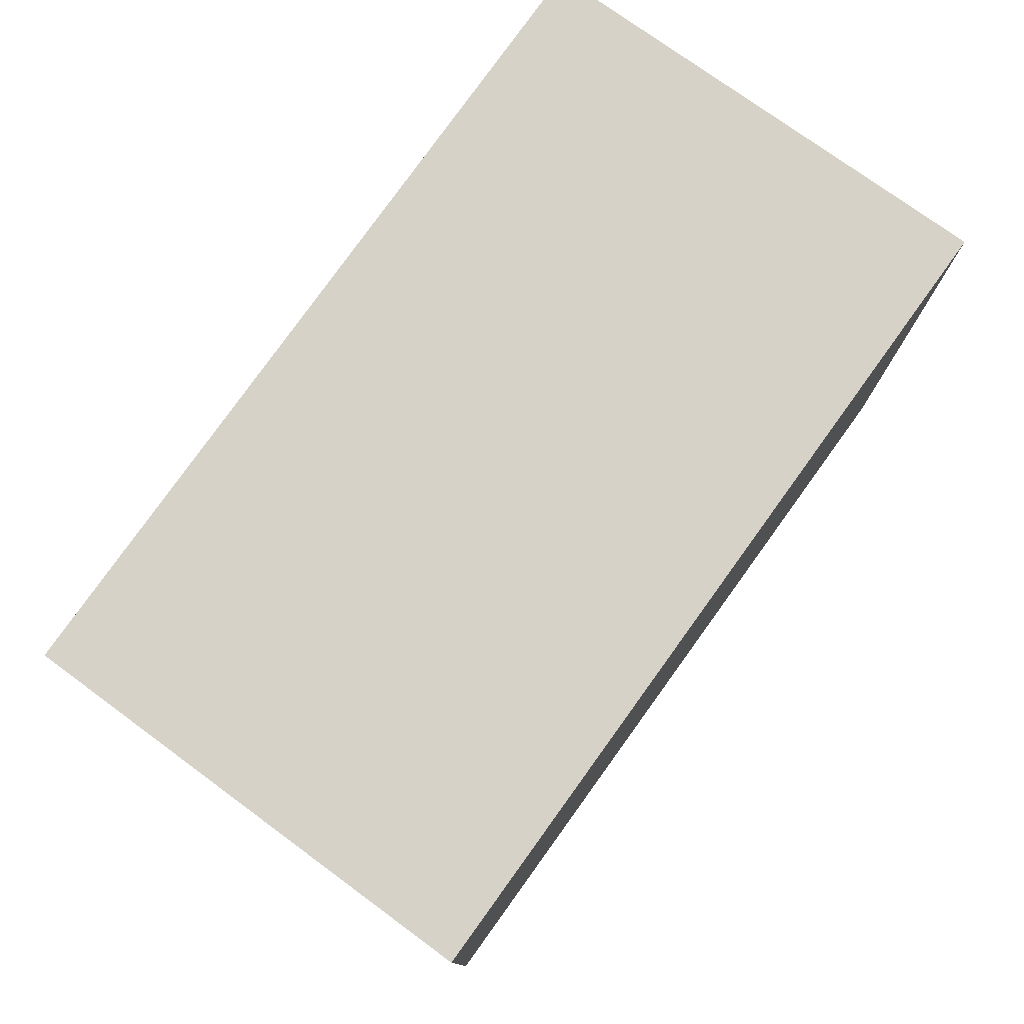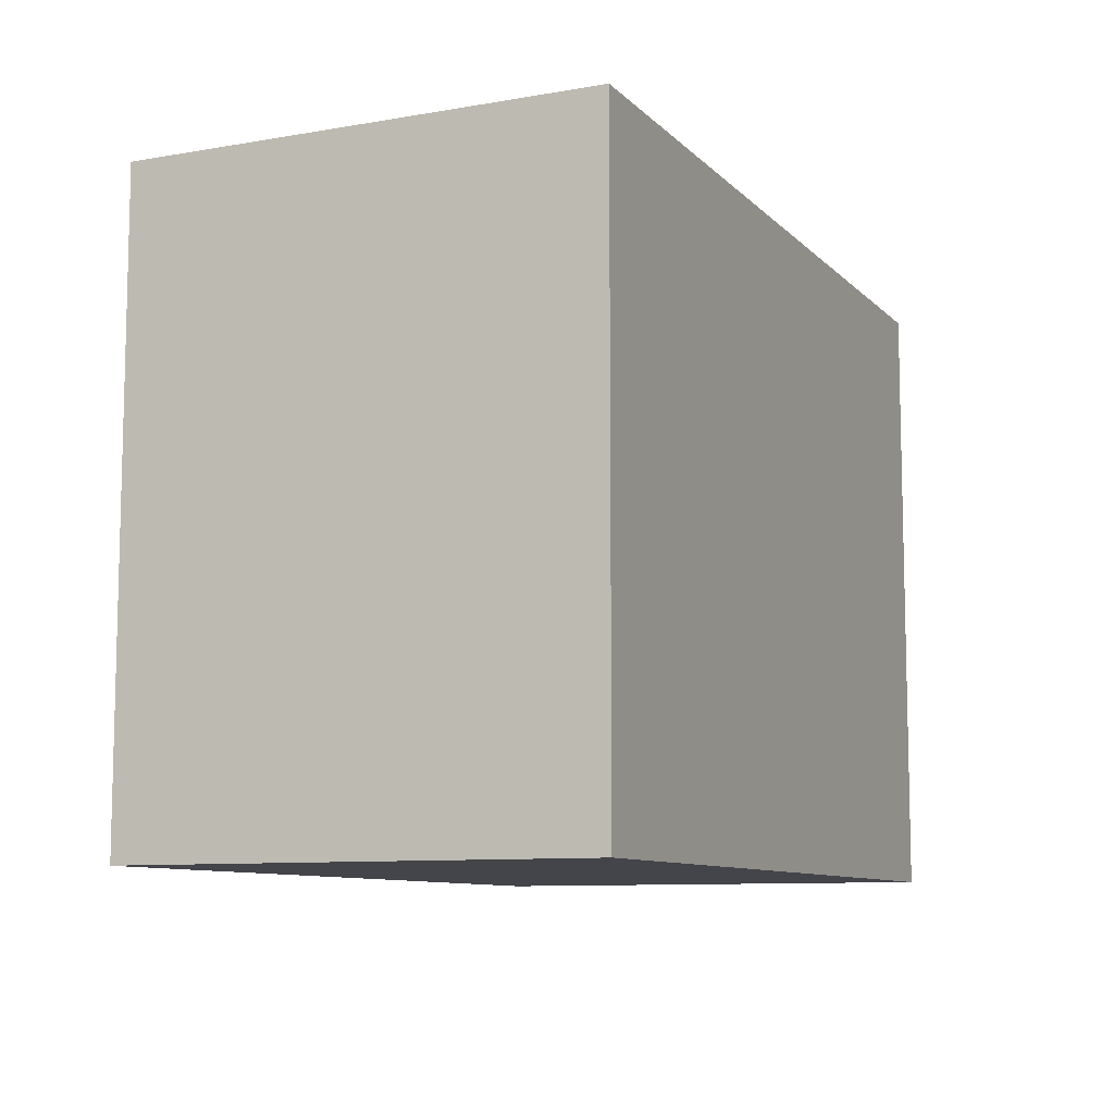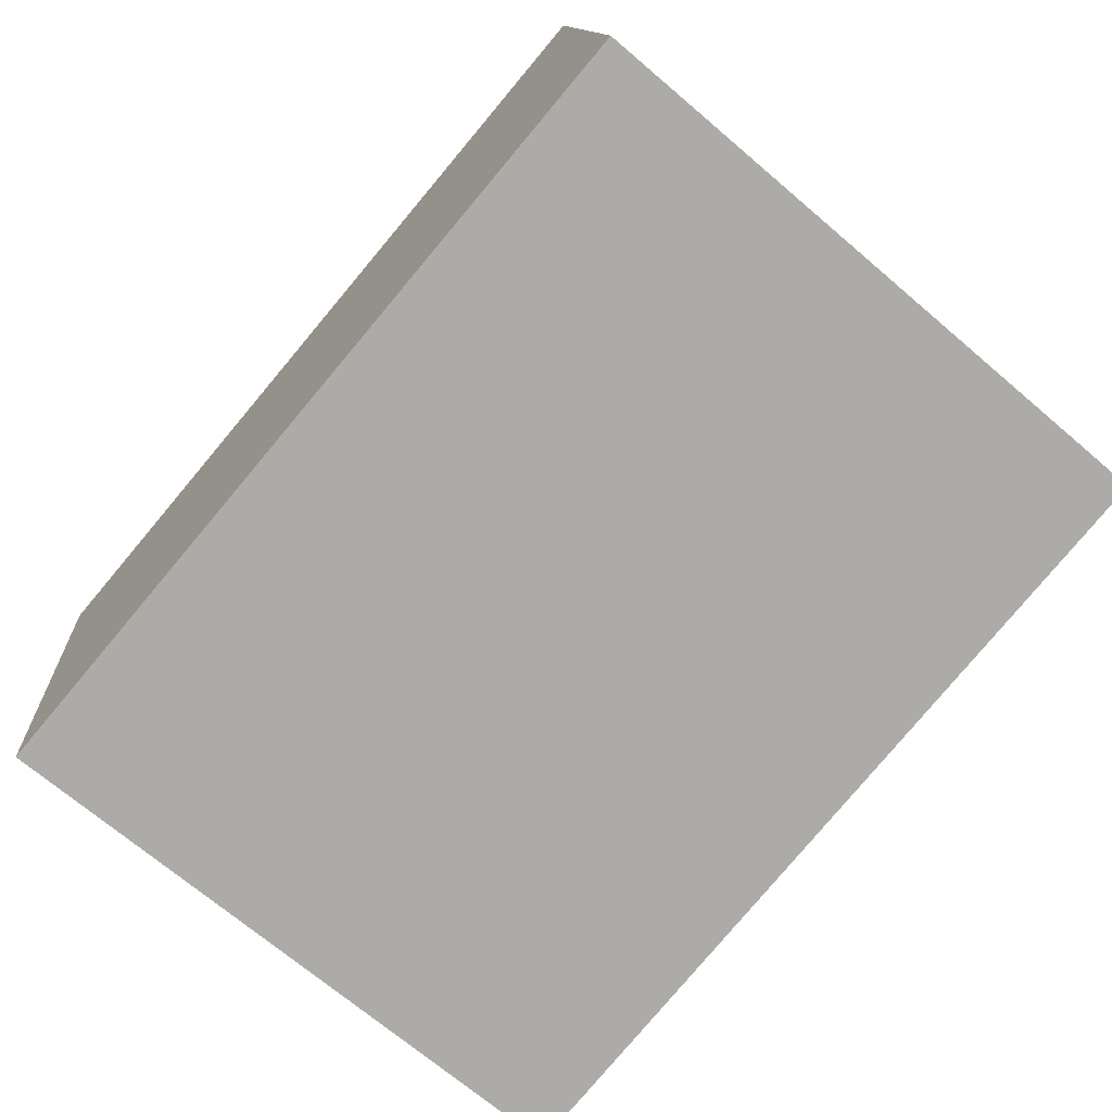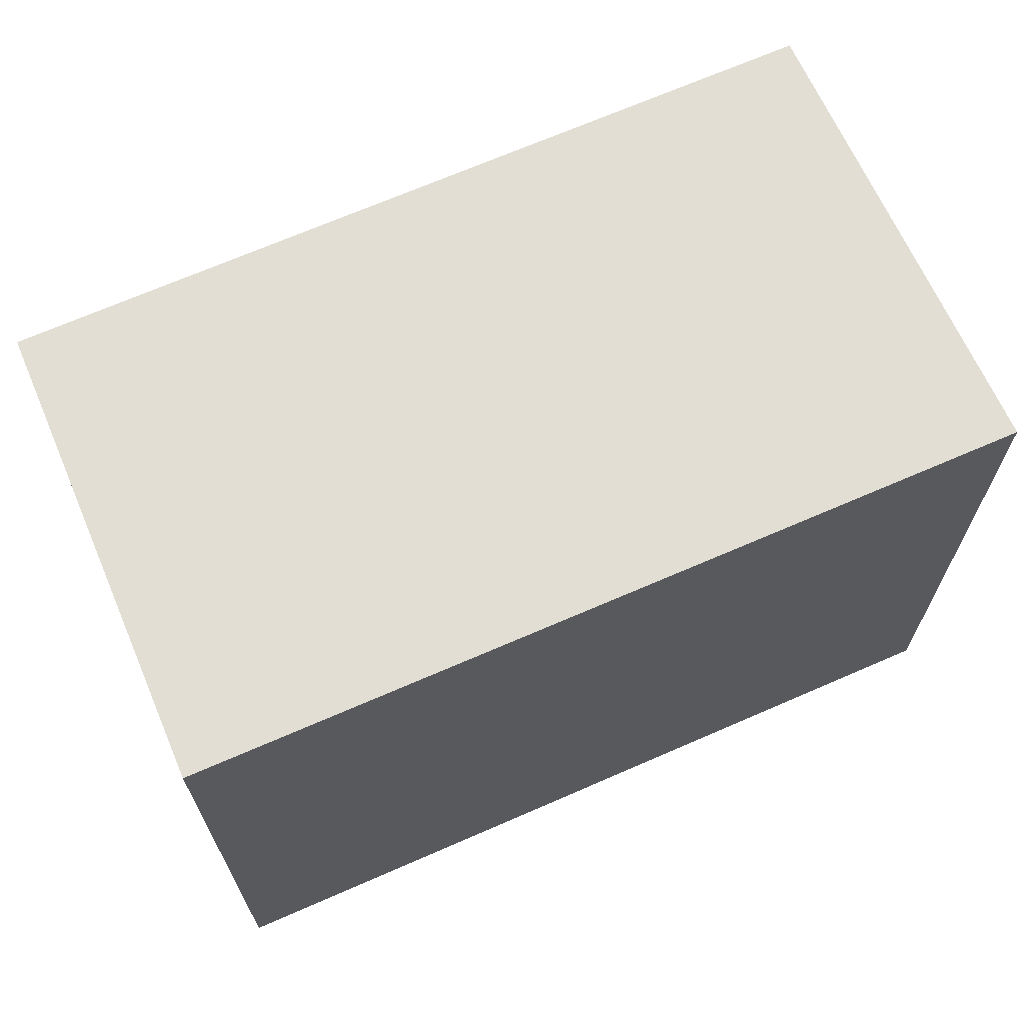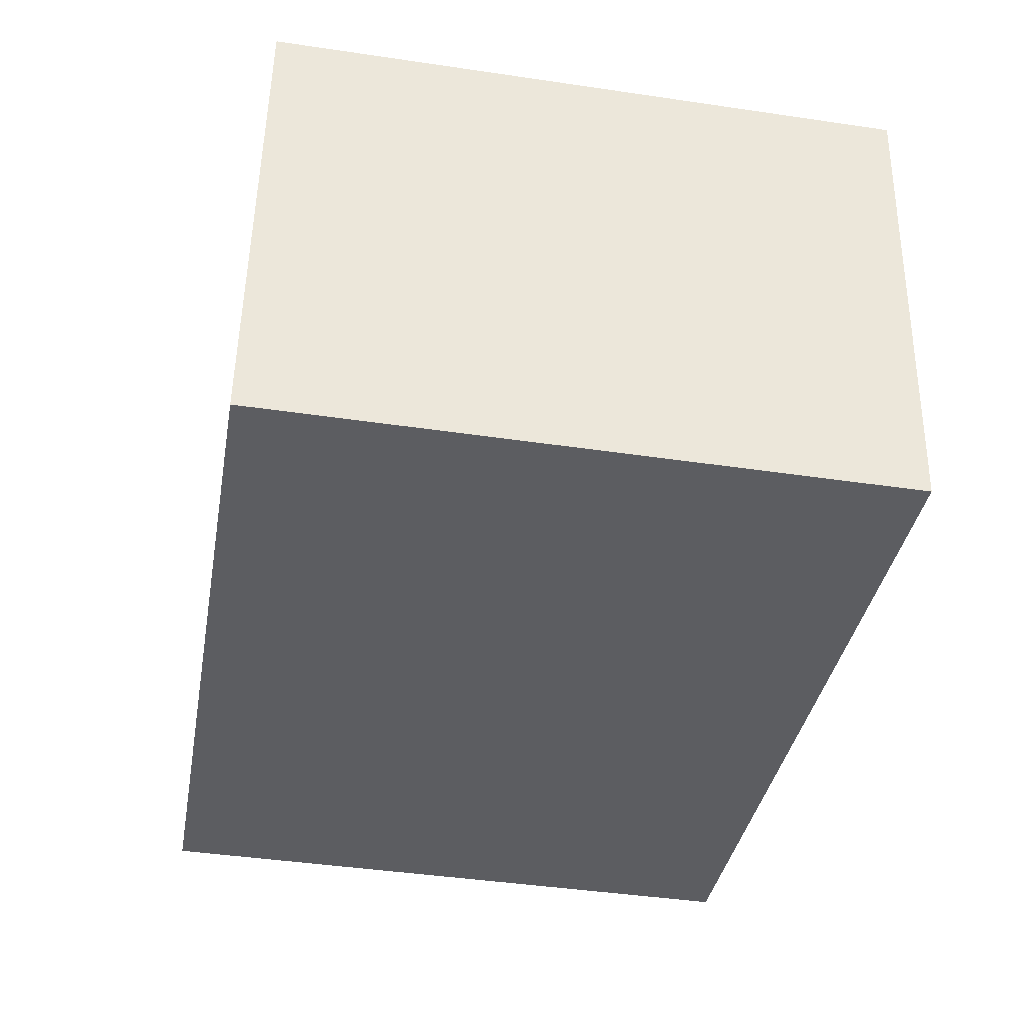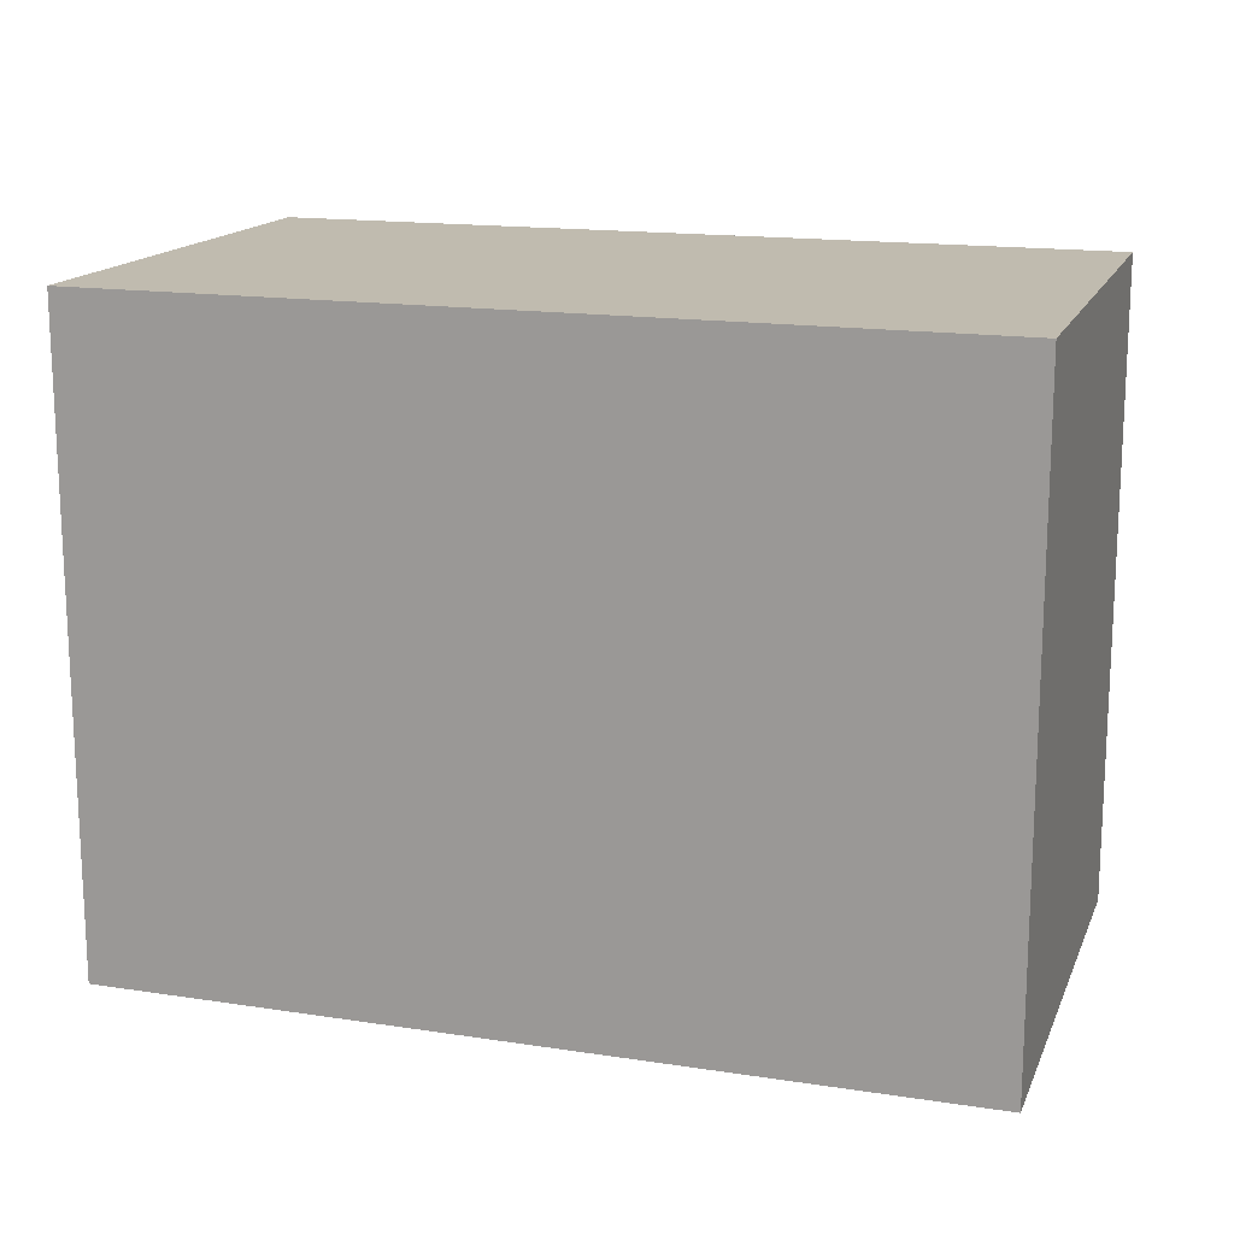
<metadata>
{"format":"obj","ext":"obj","renderer":"f3d","projection":"perspective","resolution":1024,"background":"white","views":[{"elev":78.0,"azim":132.8,"up":"+Y"},{"elev":-9.2,"azim":121.3,"up":"+Y"},{"elev":-70.6,"azim":-130.4,"up":"+Z"},{"elev":67.3,"azim":163.3,"up":"+Y"},{"elev":-43.4,"azim":80.1,"up":"+Z"},{"elev":15.9,"azim":-155.3,"up":"+Y"}]}
</metadata>
<code>
v  0.29 3.01 2.257
v  3.983 3.01 -0.489
v  0 3.01 1.843e-16
v  4.234 3.01 1.745
v  3.983 2.994e-17 -0.489
v  0 0 0
v  0.29 -1.382e-16 2.257
v  4.234 -1.069e-16 1.745
g defaultobject
f 1 2 3
f 2 1 4
f 5 3 2
f 3 5 6
f 6 1 3
f 1 6 7
f 7 4 1
f 4 7 8
f 8 2 4
f 2 8 5
f 8 6 5
f 6 8 7

</code>
